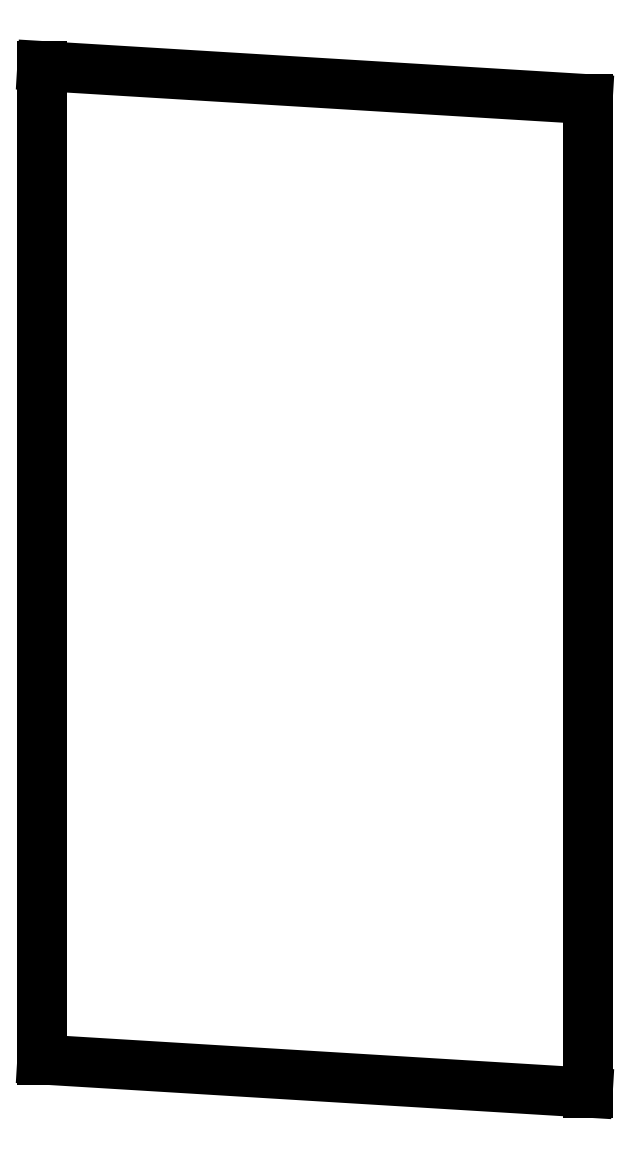
<metadata>
{"format":"dxf","ext":"dxf","renderer":"ezdxf+matplotlib","layout":"modelspace","background":"white","min_lineweight":24,"dpi":150}
</metadata>
<code>
0
SECTION
2
ENTITIES
0
LINE
8
0
10
54
20
62.9
11
82
21
61.2
0
LINE
8
0
10
82
20
61.2
11
82
21
10.2
0
LINE
8
0
10
82
20
10.2
11
54
21
11.9
0
LINE
8
0
10
54
20
11.9
11
54
21
62.9
0
ENDSEC
0
EOF

</code>
